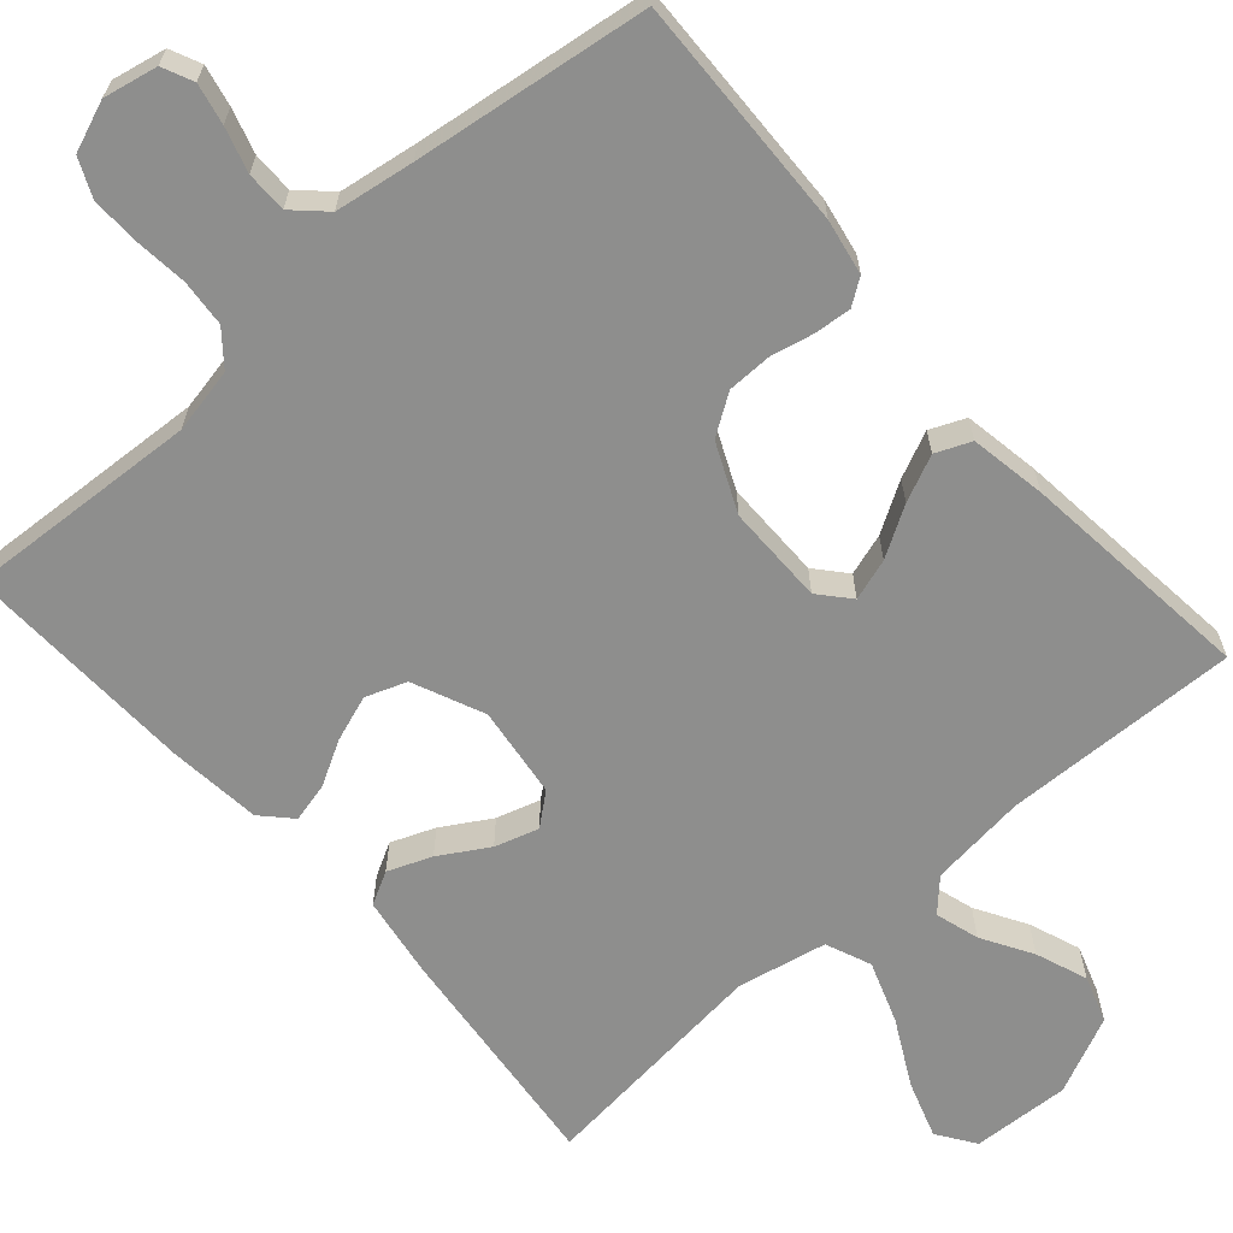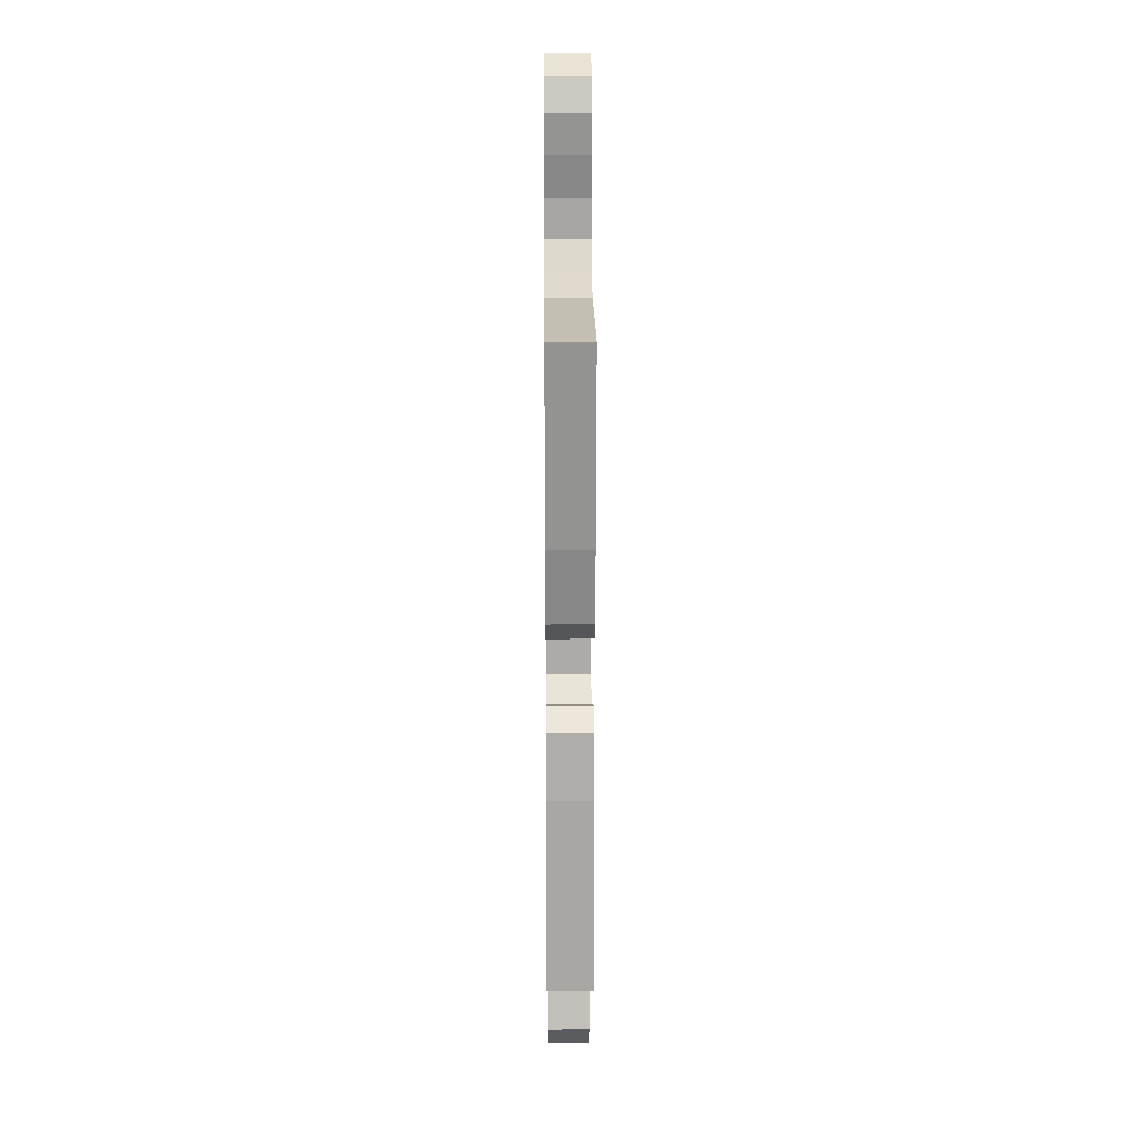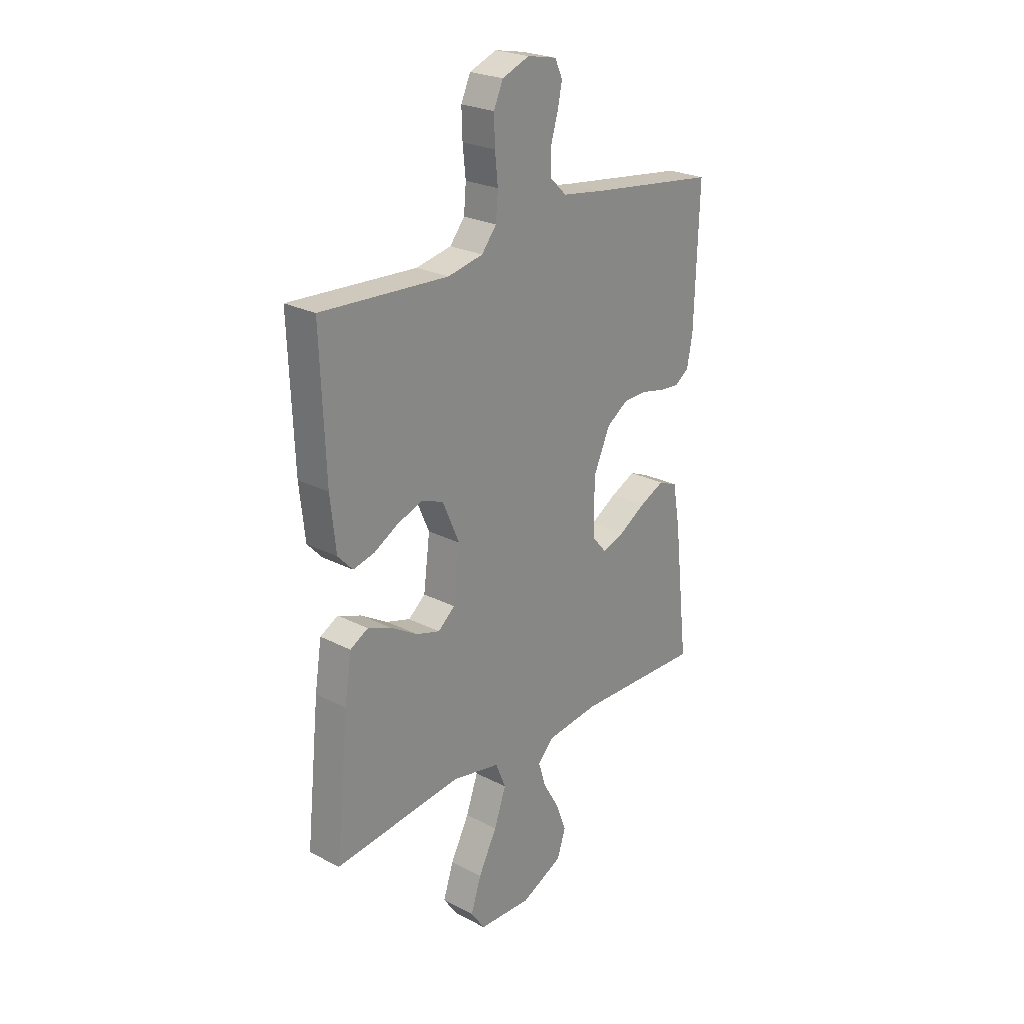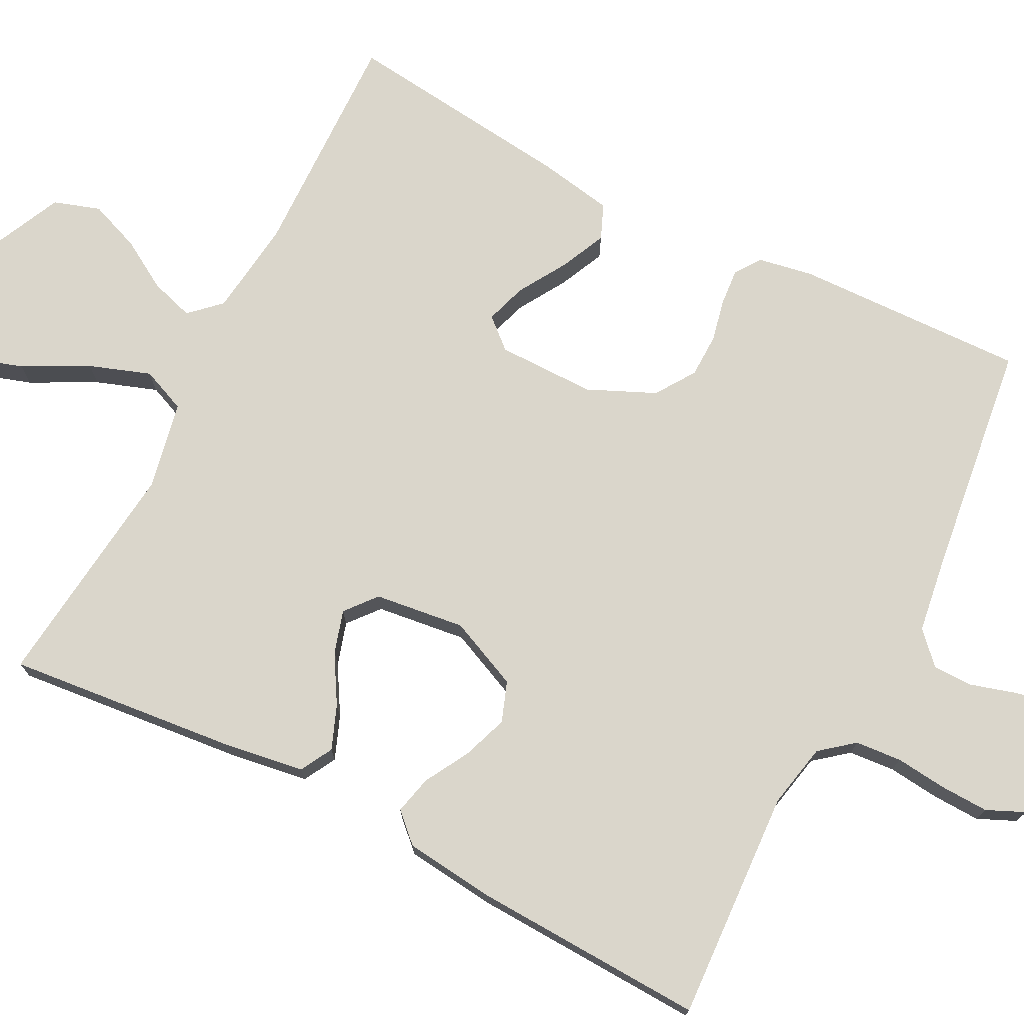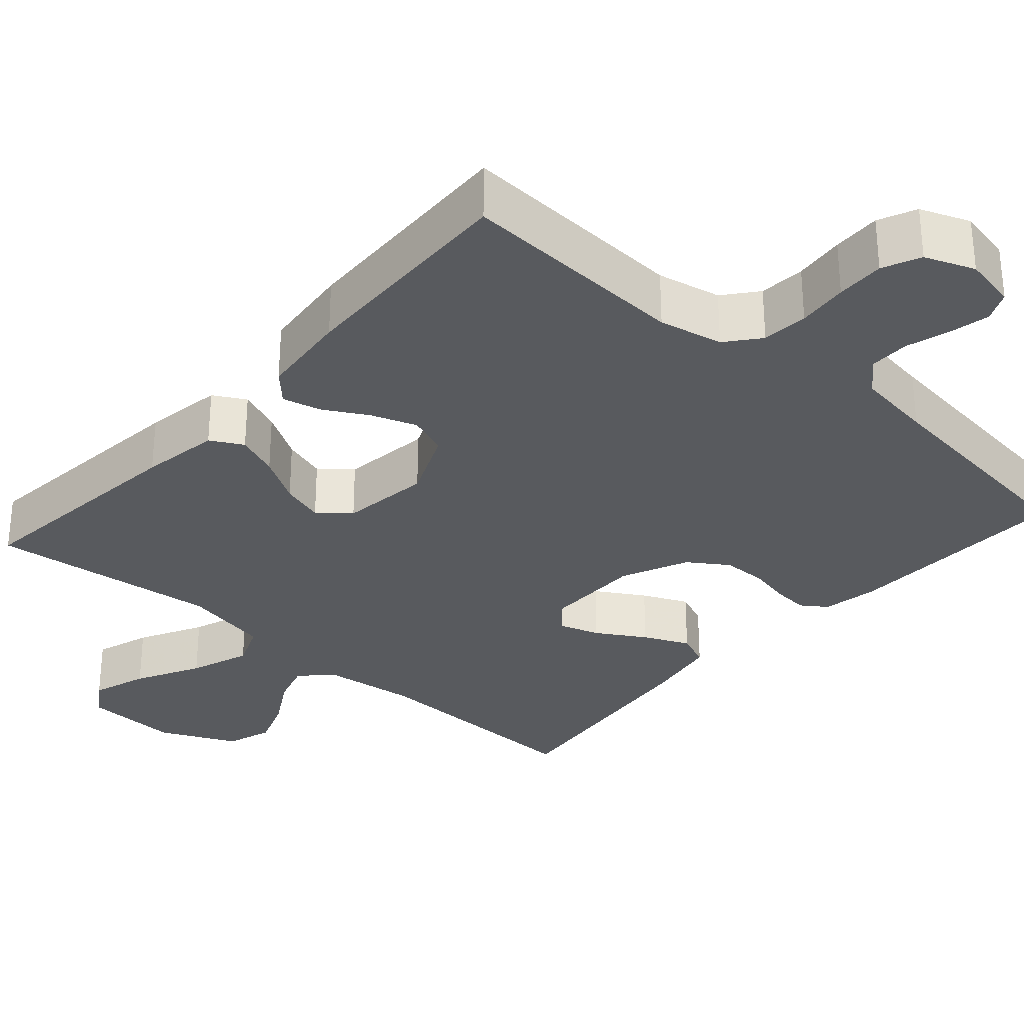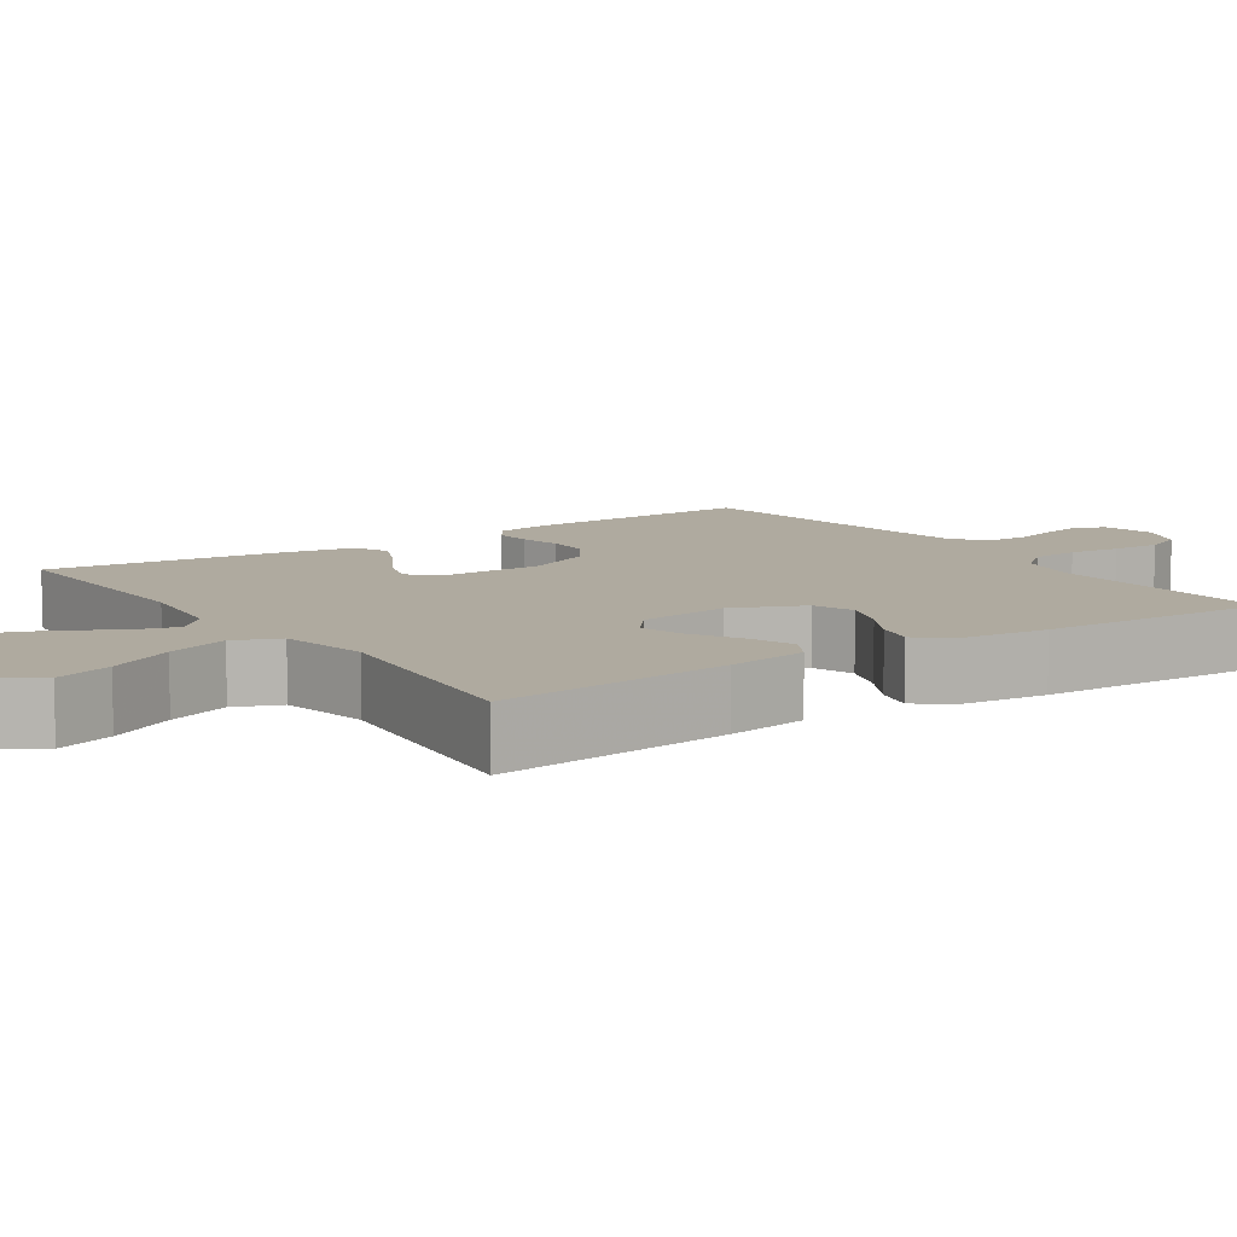
<metadata>
{"format":"obj","ext":"obj","renderer":"f3d","projection":"perspective","resolution":1024,"background":"white","views":[{"elev":-64.9,"azim":41.2,"up":"+Y"},{"elev":21.2,"azim":-90.5,"up":"+Z"},{"elev":24.6,"azim":-49.7,"up":"+Z"},{"elev":74.0,"azim":-62.7,"up":"+Y"},{"elev":-30.8,"azim":-41.5,"up":"+Y"},{"elev":9.4,"azim":-124.2,"up":"+Y"}]}
</metadata>
<code>
v 0.5 0.07 0.5
v 0.49 0.07 0.2
v 0.477 0.07 0.129
v 0.444 0.07 0.106
v 0.397 0.07 0.11
v 0.342 0.07 0.122
v 0.285 0.07 0.121
v 0.234 0.07 0.087
v 0.195 0.07 0
v 0.195 0.07 -0.127
v 0.229 0.07 -0.166
v 0.282 0.07 -0.149
v 0.345 0.07 -0.111
v 0.404 0.07 -0.084
v 0.449 0.07 -0.103
v 0.466 0.07 -0.2
v 0.5 0.07 -0.5
v 0.2 0.07 -0.492
v 0.076 0.07 -0.507
v 0.039 0.07 -0.546
v 0.056 0.07 -0.602
v 0.094 0.07 -0.666
v 0.119 0.07 -0.732
v 0.099 0.07 -0.792
v 0 0.07 -0.838
v -0.125 0.07 -0.832
v -0.158 0.07 -0.784
v -0.134 0.07 -0.711
v -0.09 0.07 -0.627
v -0.062 0.07 -0.548
v -0.086 0.07 -0.49
v -0.2 0.07 -0.467
v -0.5 0.07 -0.5
v -0.469 0.07 -0.2
v -0.453 0.07 -0.097
v -0.411 0.07 -0.074
v -0.355 0.07 -0.096
v -0.293 0.07 -0.133
v -0.237 0.07 -0.15
v -0.197 0.07 -0.117
v -0.182 0.07 0
v -0.222 0.07 0.091
v -0.274 0.07 0.11
v -0.333 0.07 0.089
v -0.39 0.07 0.057
v -0.44 0.07 0.045
v -0.475 0.07 0.082
v -0.488 0.07 0.2
v -0.5 0.07 0.5
v -0.2 0.07 0.483
v -0.117 0.07 0.5
v -0.082 0.07 0.543
v -0.077 0.07 0.603
v -0.084 0.07 0.669
v -0.086 0.07 0.732
v -0.064 0.07 0.781
v 0 0.07 0.806
v 0.069 0.07 0.792
v 0.087 0.07 0.753
v 0.076 0.07 0.701
v 0.059 0.07 0.644
v 0.059 0.07 0.592
v 0.099 0.07 0.554
v 0.2 0.07 0.539
v 0.5 0 0.5
v 0.49 0 0.2
v 0.477 0 0.129
v 0.444 0 0.106
v 0.397 0 0.11
v 0.342 0 0.122
v 0.285 0 0.121
v 0.234 0 0.087
v 0.195 0 0
v 0.195 0 -0.127
v 0.229 0 -0.166
v 0.282 0 -0.149
v 0.345 0 -0.111
v 0.404 0 -0.084
v 0.449 0 -0.103
v 0.466 0 -0.2
v 0.5 0 -0.5
v 0.2 0 -0.492
v 0.076 0 -0.507
v 0.039 0 -0.546
v 0.056 0 -0.602
v 0.094 0 -0.666
v 0.119 0 -0.732
v 0.099 0 -0.792
v 0 0 -0.838
v -0.125 0 -0.832
v -0.158 0 -0.784
v -0.134 0 -0.711
v -0.09 0 -0.627
v -0.062 0 -0.548
v -0.086 0 -0.49
v -0.2 0 -0.467
v -0.5 0 -0.5
v -0.469 0 -0.2
v -0.453 0 -0.097
v -0.411 0 -0.074
v -0.355 0 -0.096
v -0.293 0 -0.133
v -0.237 0 -0.15
v -0.197 0 -0.117
v -0.182 0 0
v -0.222 0 0.091
v -0.274 0 0.11
v -0.333 0 0.089
v -0.39 0 0.057
v -0.44 0 0.045
v -0.475 0 0.082
v -0.488 0 0.2
v -0.5 0 0.5
v -0.2 0 0.483
v -0.117 0 0.5
v -0.082 0 0.543
v -0.077 0 0.603
v -0.084 0 0.669
v -0.086 0 0.732
v -0.064 0 0.781
v 0 0 0.806
v 0.069 0 0.792
v 0.087 0 0.753
v 0.076 0 0.701
v 0.059 0 0.644
v 0.059 0 0.592
v 0.099 0 0.554
v 0.2 0 0.539
f 58 59 60 61
f 56 57 58 61
f 56 61 62
f 53 54 55 56
f 53 56 62
f 52 53 62 63
f 47 48 49 50
f 47 50 51
f 44 45 46 47
f 43 44 47 51
f 42 43 51 52
f 35 36 37 38
f 35 38 39
f 32 33 34 35
f 31 32 35 39
f 26 27 28 29
f 26 29 30
f 25 26 30
f 24 25 30
f 21 22 23 24
f 20 21 24 30
f 19 20 30 31
f 15 16 17 18
f 12 13 14 15
f 11 12 15 18
f 10 11 18 19
f 3 4 5 6
f 3 6 7
f 64 1 2 3
f 64 3 7
f 63 64 7 8
f 41 42 52 63
f 40 41 63 8
f 39 40 8 9
f 19 31 39
f 9 10 19 39
f 125 124 123 122
f 125 122 121 120
f 126 125 120
f 120 119 118 117
f 126 120 117
f 127 126 117 116
f 114 113 112 111
f 115 114 111
f 111 110 109 108
f 115 111 108 107
f 116 115 107 106
f 102 101 100 99
f 103 102 99
f 99 98 97 96
f 103 99 96 95
f 93 92 91 90
f 94 93 90
f 94 90 89
f 94 89 88
f 88 87 86 85
f 94 88 85 84
f 95 94 84 83
f 82 81 80 79
f 79 78 77 76
f 82 79 76 75
f 83 82 75 74
f 70 69 68 67
f 71 70 67
f 67 66 65 128
f 71 67 128
f 72 71 128 127
f 127 116 106 105
f 72 127 105 104
f 73 72 104 103
f 103 95 83
f 103 83 74 73
f 1 65 66 2
f 2 66 67 3
f 3 67 68 4
f 4 68 69 5
f 5 69 70 6
f 6 70 71 7
f 7 71 72 8
f 8 72 73 9
f 9 73 74 10
f 10 74 75 11
f 11 75 76 12
f 12 76 77 13
f 13 77 78 14
f 14 78 79 15
f 15 79 80 16
f 16 80 81 17
f 17 81 82 18
f 18 82 83 19
f 19 83 84 20
f 20 84 85 21
f 21 85 86 22
f 22 86 87 23
f 23 87 88 24
f 24 88 89 25
f 25 89 90 26
f 26 90 91 27
f 27 91 92 28
f 28 92 93 29
f 29 93 94 30
f 30 94 95 31
f 31 95 96 32
f 32 96 97 33
f 33 97 98 34
f 34 98 99 35
f 35 99 100 36
f 36 100 101 37
f 37 101 102 38
f 38 102 103 39
f 39 103 104 40
f 40 104 105 41
f 41 105 106 42
f 42 106 107 43
f 43 107 108 44
f 44 108 109 45
f 45 109 110 46
f 46 110 111 47
f 47 111 112 48
f 48 112 113 49
f 49 113 114 50
f 50 114 115 51
f 51 115 116 52
f 52 116 117 53
f 53 117 118 54
f 54 118 119 55
f 55 119 120 56
f 56 120 121 57
f 57 121 122 58
f 58 122 123 59
f 59 123 124 60
f 60 124 125 61
f 61 125 126 62
f 62 126 127 63
f 63 127 128 64
f 64 128 65 1

</code>
